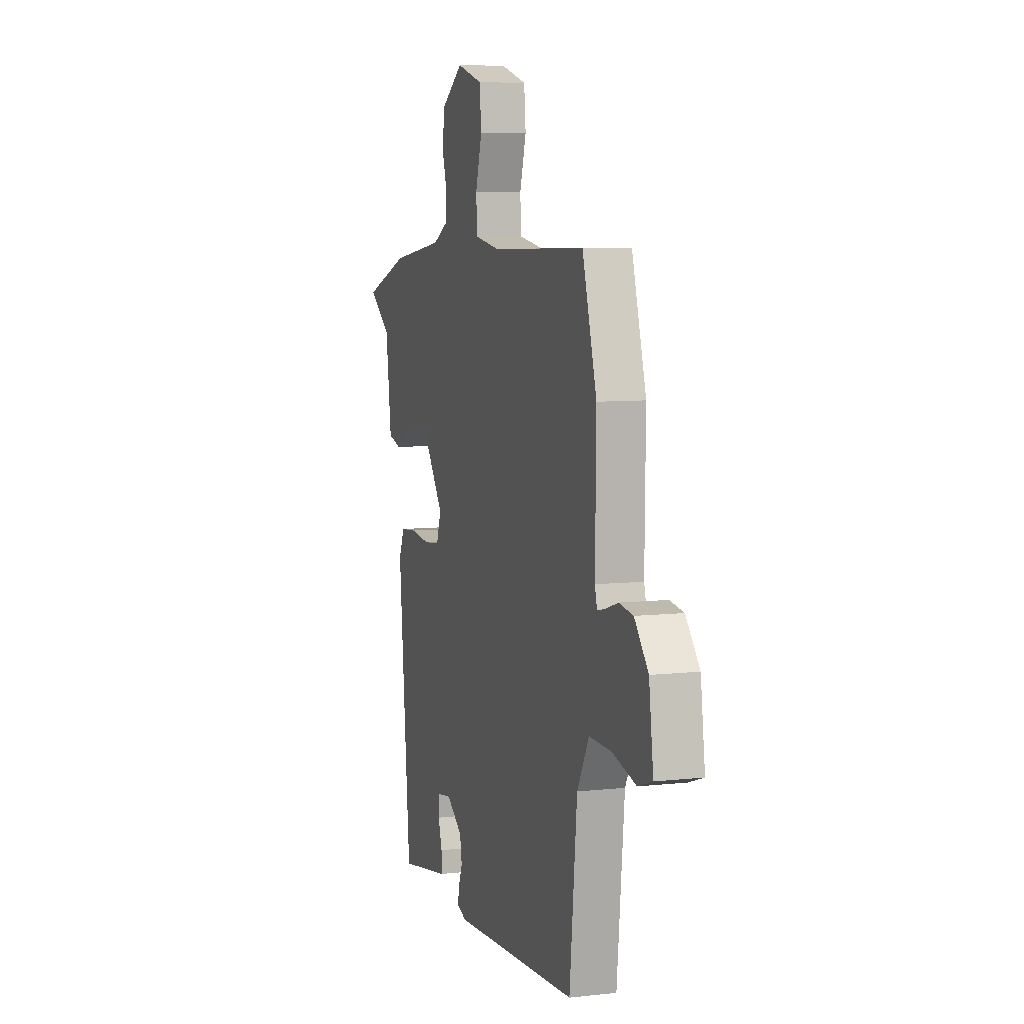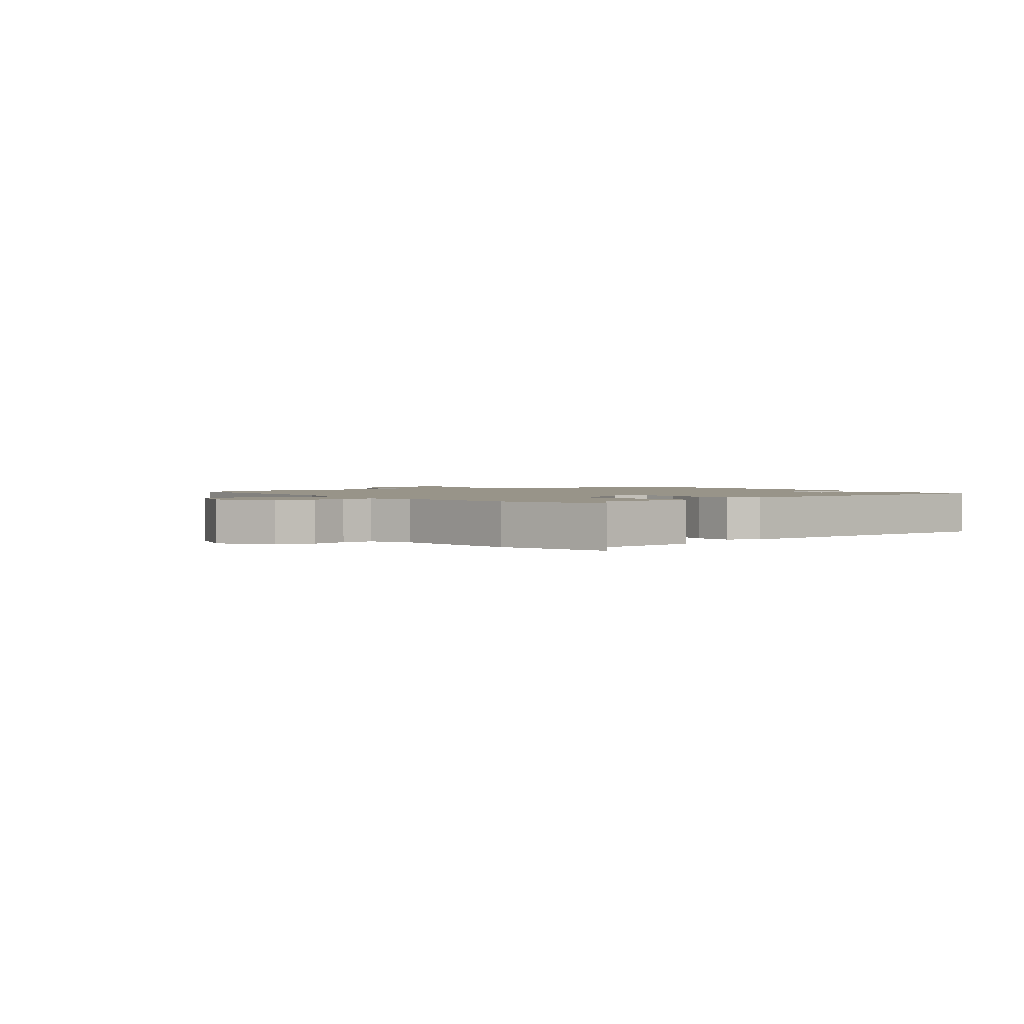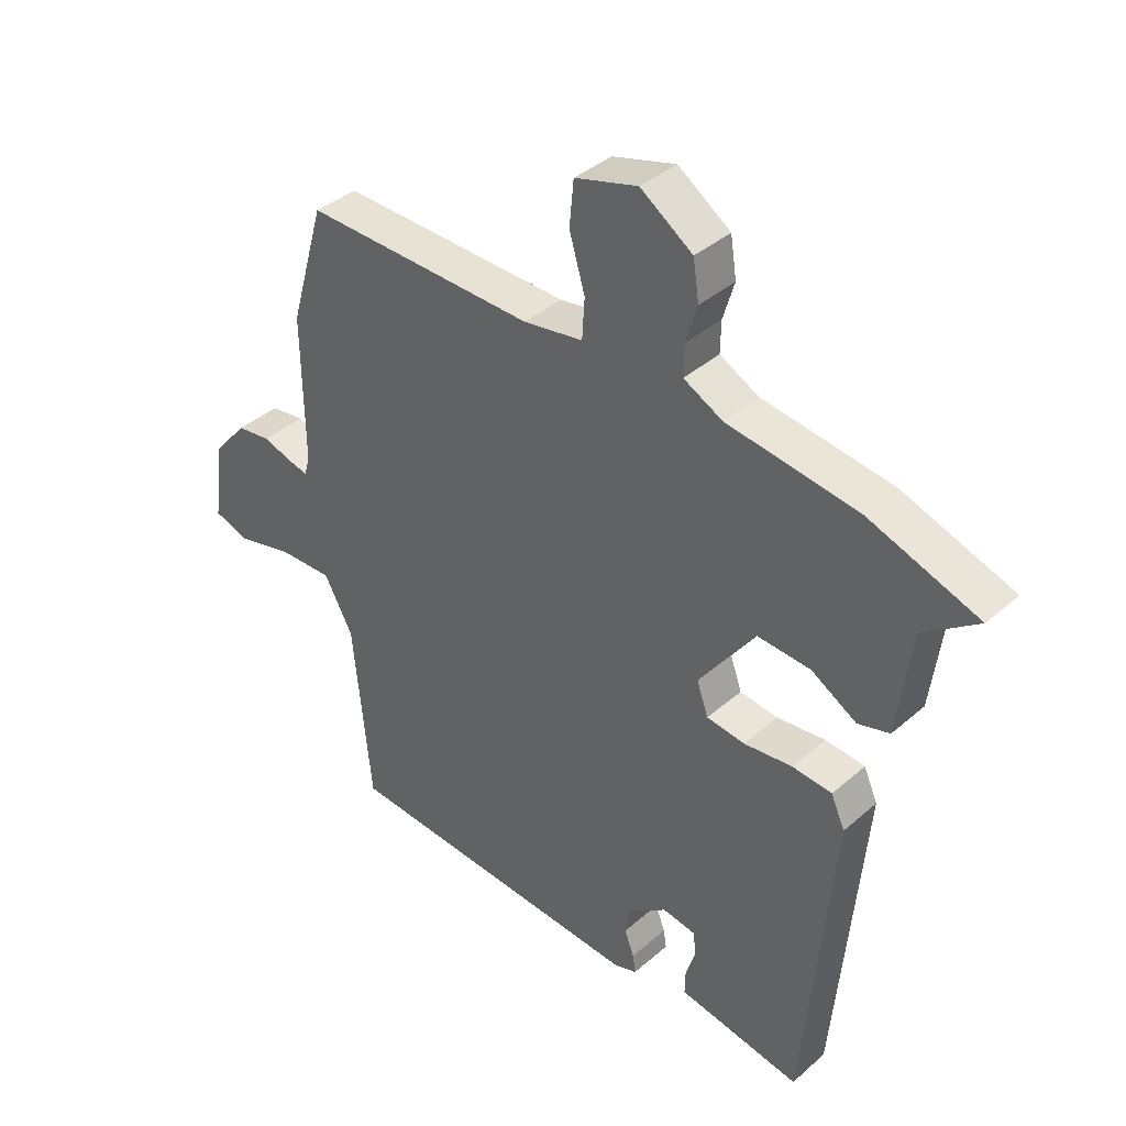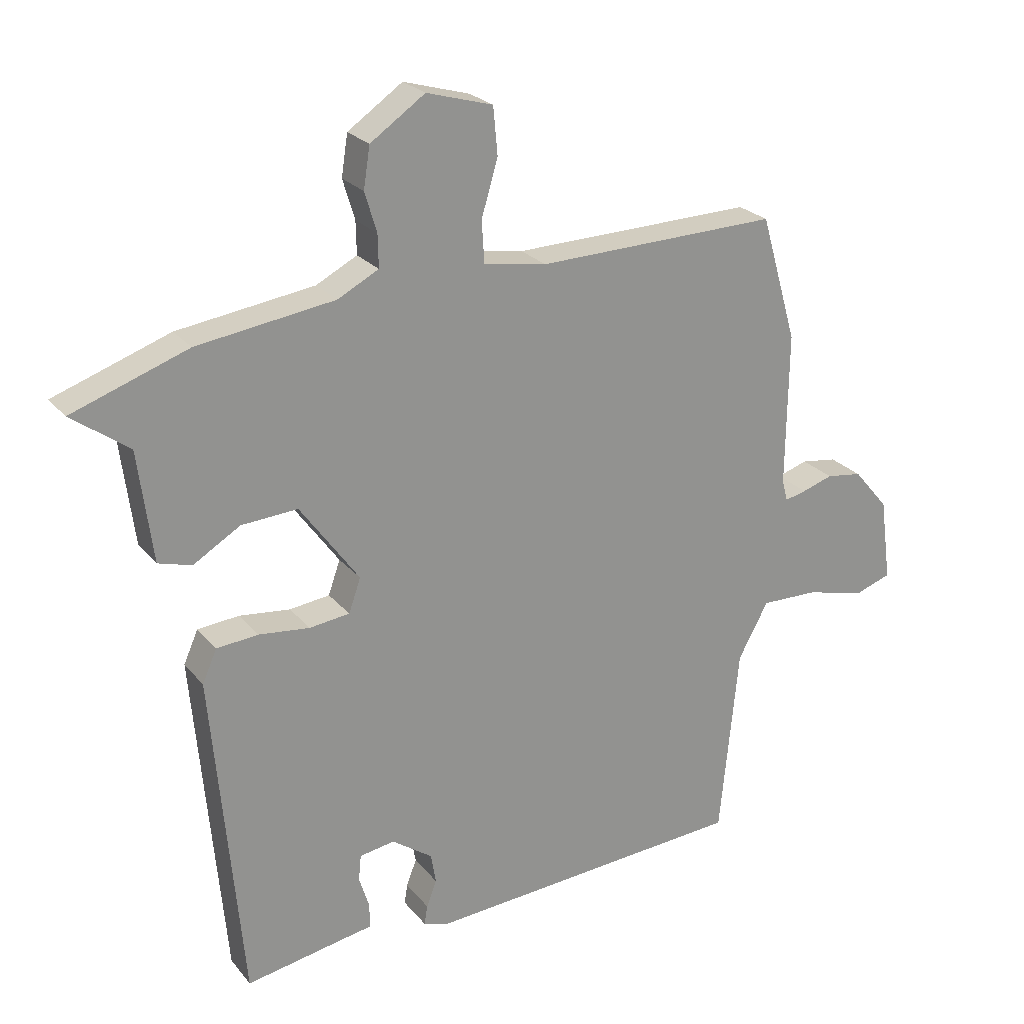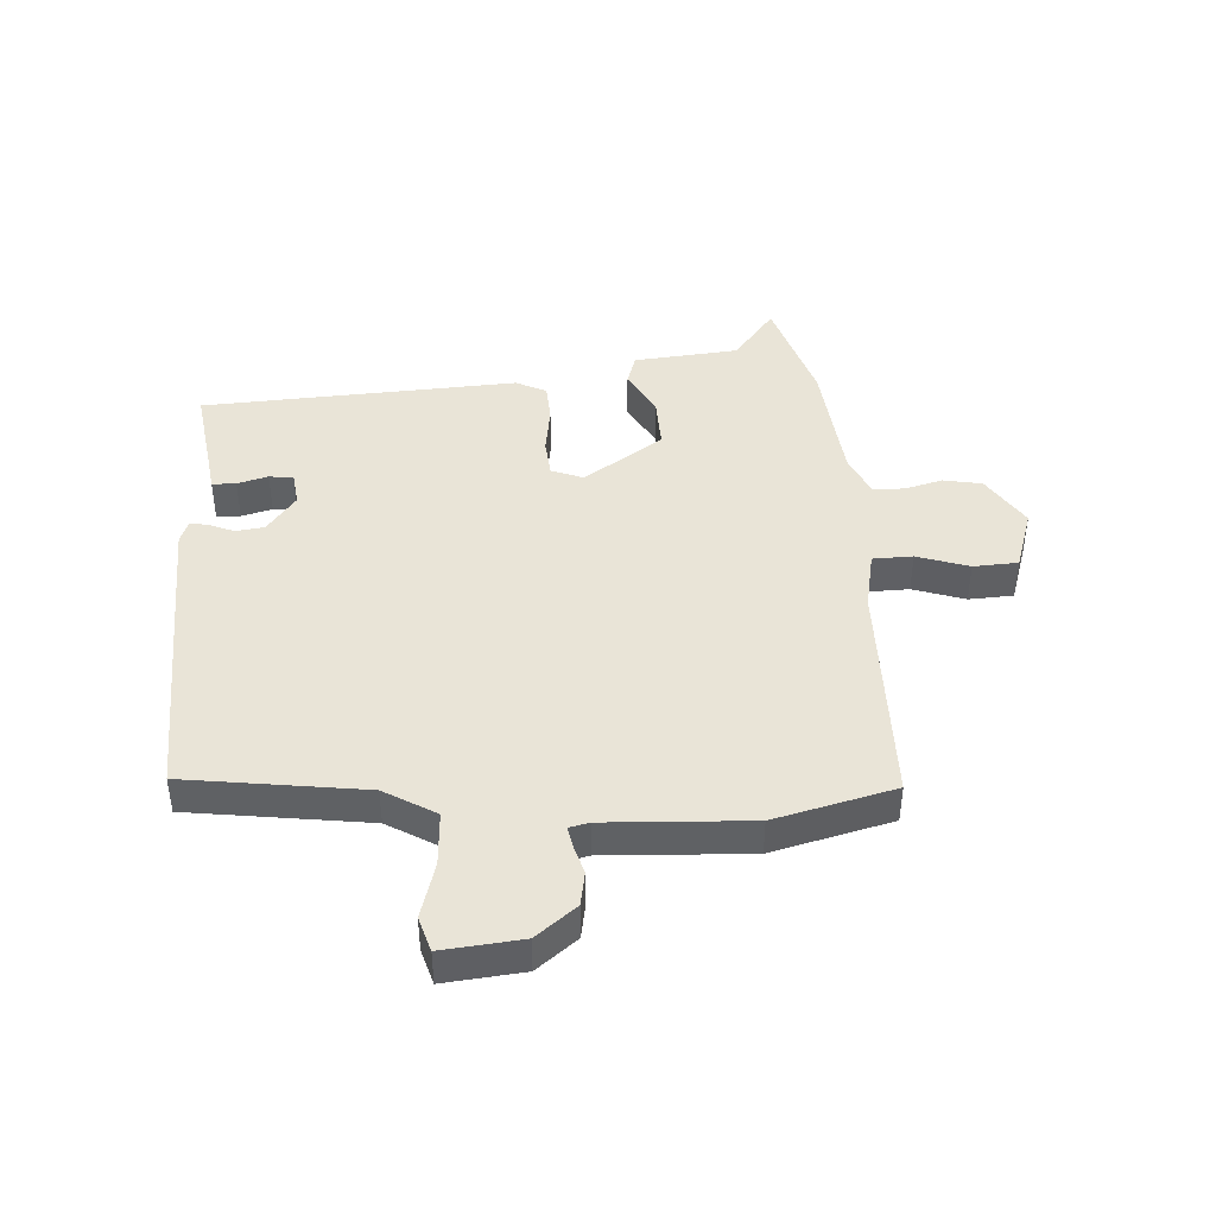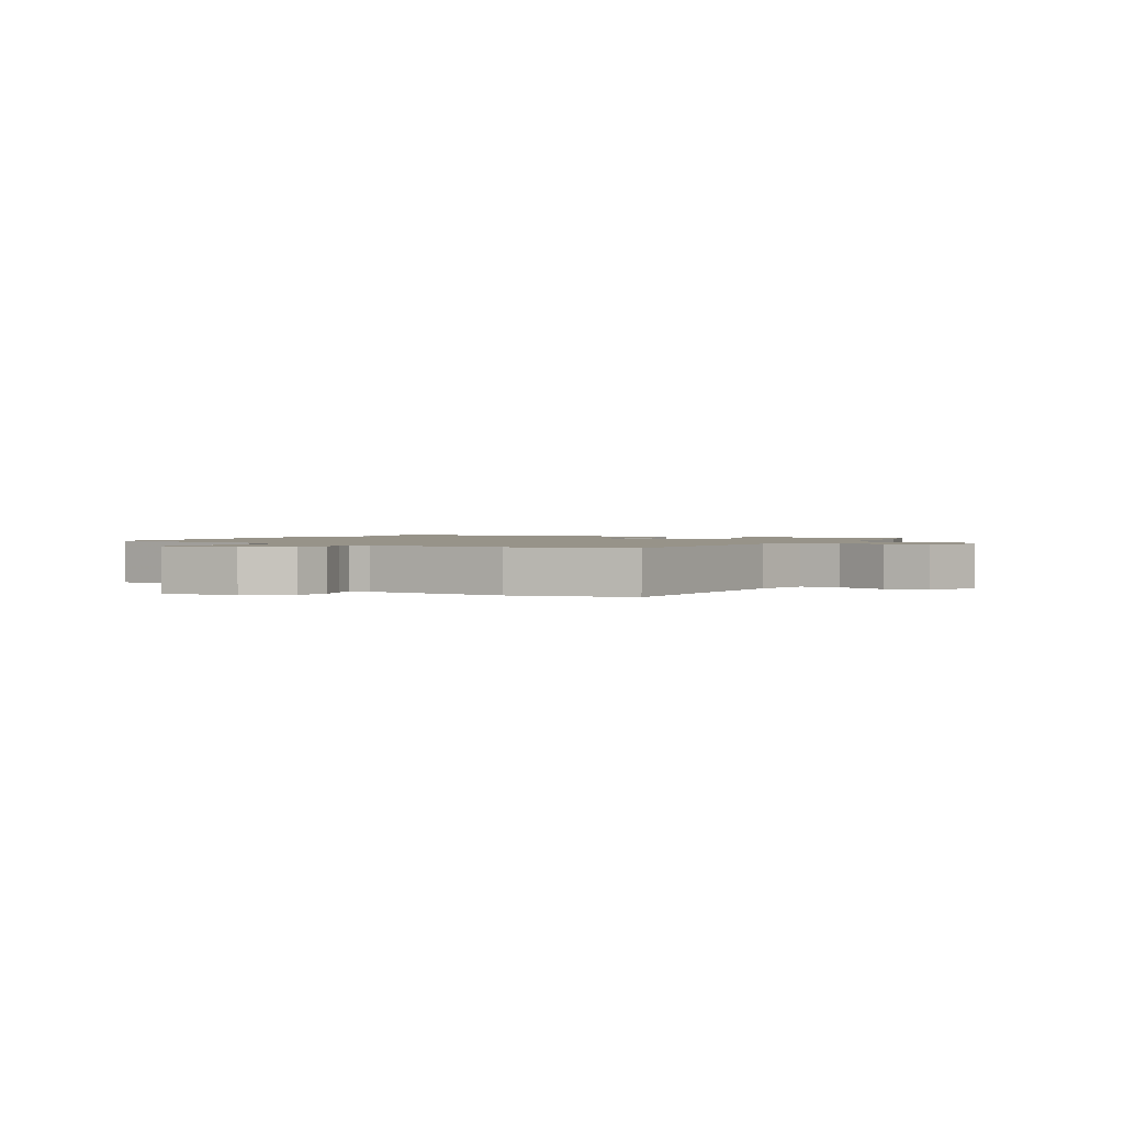
<metadata>
{"format":"obj","ext":"obj","renderer":"f3d","projection":"perspective","resolution":1024,"background":"white","views":[{"elev":7.5,"azim":-107.6,"up":"+Z"},{"elev":1.7,"azim":55.9,"up":"+Y"},{"elev":38.4,"azim":42.4,"up":"+Z"},{"elev":24.0,"azim":150.9,"up":"+Z"},{"elev":43.1,"azim":-91.5,"up":"+Y"},{"elev":1.5,"azim":-57.0,"up":"+Y"}]}
</metadata>
<code>
v -0.542 0.07 0.356
v -0.484 0.07 0.556
v -0.099 0.07 0.546
v 0.001 0.07 0.562
v 0.005 0.07 0.629
v -0.021 0.07 0.717
v -0.014 0.07 0.792
v 0.091 0.07 0.822
v 0.178 0.07 0.762
v 0.188 0.07 0.697
v 0.169 0.07 0.634
v 0.168 0.07 0.582
v 0.233 0.07 0.548
v 0.451 0.07 0.517
v 0.635 0.07 0.452
v 0.544 0.07 0.386
v 0.521 0.07 0.21
v 0.468 0.07 0.195
v 0.393 0.07 0.24
v 0.304 0.07 0.246
v 0.21 0.07 0.116
v 0.229 0.07 0.062
v 0.293 0.07 0.054
v 0.374 0.07 0.063
v 0.44 0.07 0.057
v 0.463 0.07 0.005
v 0.415 0.07 -0.524
v 0.255 0.07 -0.495
v 0.209 0.07 -0.487
v 0.21 0.07 -0.447
v 0.226 0.07 -0.396
v 0.222 0.07 -0.355
v 0.166 0.07 -0.346
v 0.101 0.07 -0.392
v 0.093 0.07 -0.44
v 0.109 0.07 -0.482
v 0.114 0.07 -0.513
v 0.075 0.07 -0.526
v -0.44 0.07 -0.49
v -0.47 0.07 -0.187
v -0.518 0.07 -0.099
v -0.609 0.07 -0.101
v -0.704 0.07 -0.125
v -0.762 0.07 -0.105
v -0.744 0.07 0.028
v -0.688 0.07 0.094
v -0.631 0.07 0.102
v -0.582 0.07 0.086
v -0.548 0.07 0.078
v -0.539 0.07 0.112
v -0.542 0 0.356
v -0.484 0 0.556
v -0.099 0 0.546
v 0.001 0 0.562
v 0.005 0 0.629
v -0.021 0 0.717
v -0.014 0 0.792
v 0.091 0 0.822
v 0.178 0 0.762
v 0.188 0 0.697
v 0.169 0 0.634
v 0.168 0 0.582
v 0.233 0 0.548
v 0.451 0 0.517
v 0.635 0 0.452
v 0.544 0 0.386
v 0.521 0 0.21
v 0.468 0 0.195
v 0.393 0 0.24
v 0.304 0 0.246
v 0.21 0 0.116
v 0.229 0 0.062
v 0.293 0 0.054
v 0.374 0 0.063
v 0.44 0 0.057
v 0.463 0 0.005
v 0.415 0 -0.524
v 0.255 0 -0.495
v 0.209 0 -0.487
v 0.21 0 -0.447
v 0.226 0 -0.396
v 0.222 0 -0.355
v 0.166 0 -0.346
v 0.101 0 -0.392
v 0.093 0 -0.44
v 0.109 0 -0.482
v 0.114 0 -0.513
v 0.075 0 -0.526
v -0.44 0 -0.49
v -0.47 0 -0.187
v -0.518 0 -0.099
v -0.609 0 -0.101
v -0.704 0 -0.125
v -0.762 0 -0.105
v -0.744 0 0.028
v -0.688 0 0.094
v -0.631 0 0.102
v -0.582 0 0.086
v -0.548 0 0.078
v -0.539 0 0.112
f 45 46 47 48
f 45 48 49
f 42 43 44 45
f 41 42 45 49
f 40 41 49 50
f 38 39 40
f 35 36 37 38
f 34 35 38 40
f 33 34 40 50
f 28 29 30 31
f 28 31 32
f 27 28 32
f 26 27 32
f 23 24 25 26
f 22 23 26 32
f 21 22 32 33
f 16 17 18 19
f 16 19 20
f 13 14 15 16
f 13 16 20
f 12 13 20 21
f 8 9 10 11
f 8 11 12
f 5 6 7 8
f 4 5 8 12
f 3 4 12 21
f 3 21 33 50
f 1 2 3 50
f 98 97 96 95
f 99 98 95
f 95 94 93 92
f 99 95 92 91
f 100 99 91 90
f 90 89 88
f 88 87 86 85
f 90 88 85 84
f 100 90 84 83
f 81 80 79 78
f 82 81 78
f 82 78 77
f 82 77 76
f 76 75 74 73
f 82 76 73 72
f 83 82 72 71
f 69 68 67 66
f 70 69 66
f 66 65 64 63
f 70 66 63
f 71 70 63 62
f 61 60 59 58
f 62 61 58
f 58 57 56 55
f 62 58 55 54
f 71 62 54 53
f 100 83 71 53
f 100 53 52 51
f 1 51 52 2
f 2 52 53 3
f 3 53 54 4
f 4 54 55 5
f 5 55 56 6
f 6 56 57 7
f 7 57 58 8
f 8 58 59 9
f 9 59 60 10
f 10 60 61 11
f 11 61 62 12
f 12 62 63 13
f 13 63 64 14
f 14 64 65 15
f 15 65 66 16
f 16 66 67 17
f 17 67 68 18
f 18 68 69 19
f 19 69 70 20
f 20 70 71 21
f 21 71 72 22
f 22 72 73 23
f 23 73 74 24
f 24 74 75 25
f 25 75 76 26
f 26 76 77 27
f 27 77 78 28
f 28 78 79 29
f 29 79 80 30
f 30 80 81 31
f 31 81 82 32
f 32 82 83 33
f 33 83 84 34
f 34 84 85 35
f 35 85 86 36
f 36 86 87 37
f 37 87 88 38
f 38 88 89 39
f 39 89 90 40
f 40 90 91 41
f 41 91 92 42
f 42 92 93 43
f 43 93 94 44
f 44 94 95 45
f 45 95 96 46
f 46 96 97 47
f 47 97 98 48
f 48 98 99 49
f 49 99 100 50
f 50 100 51 1

</code>
